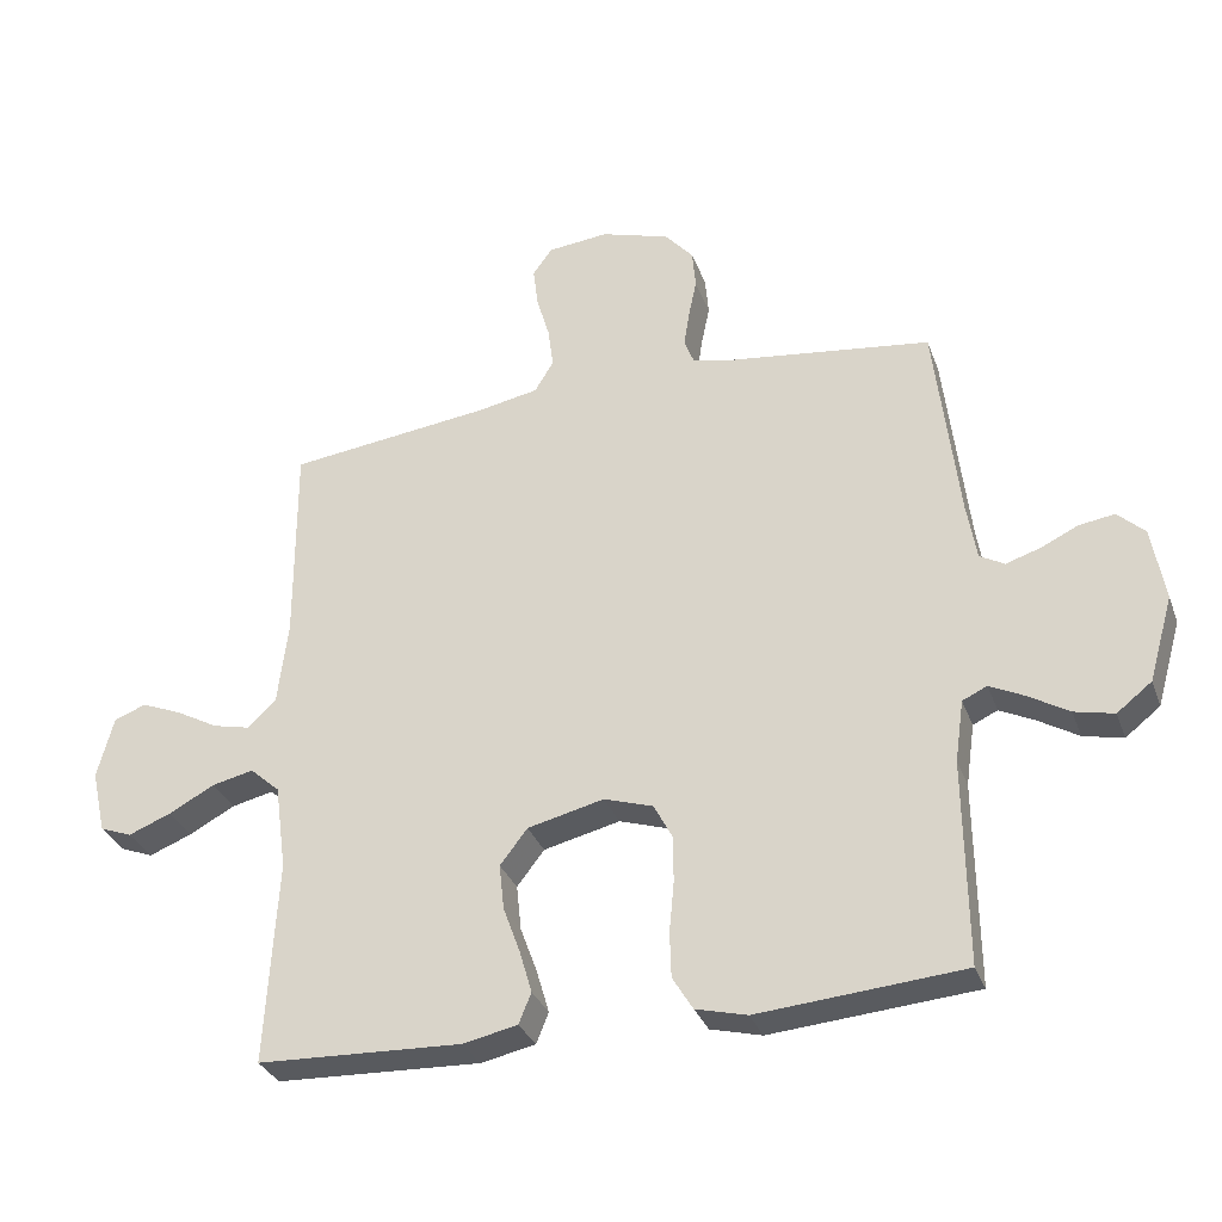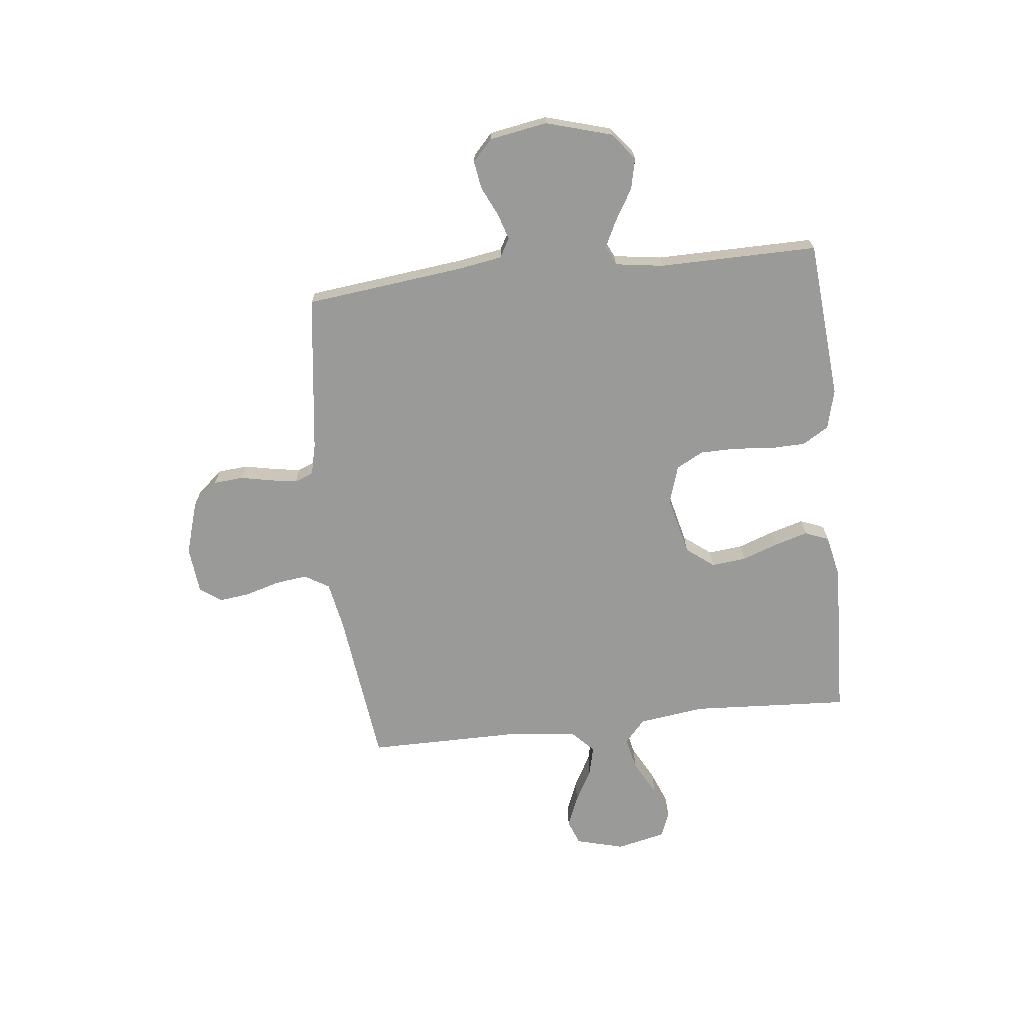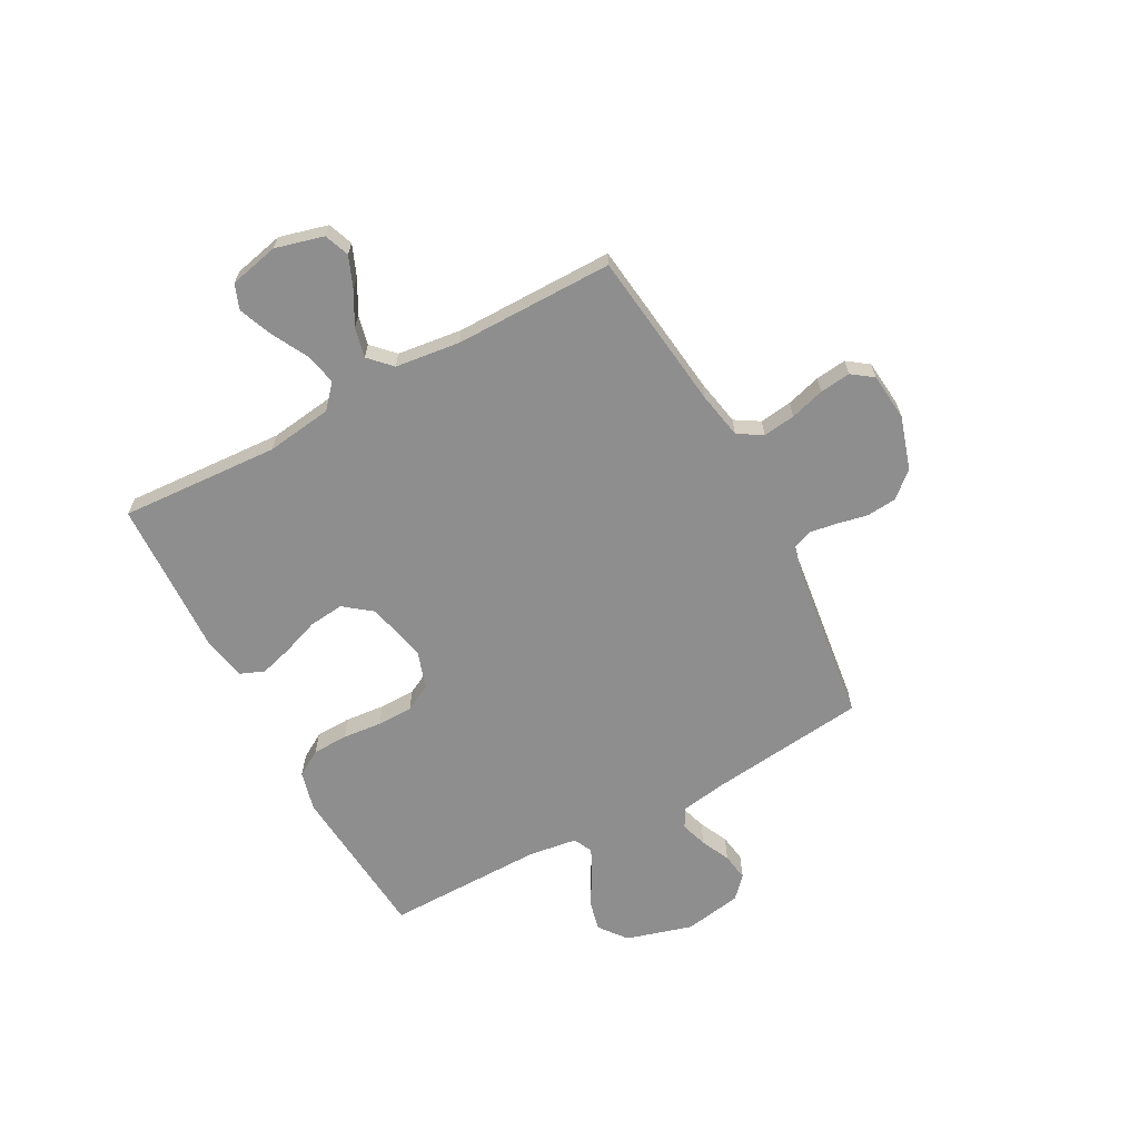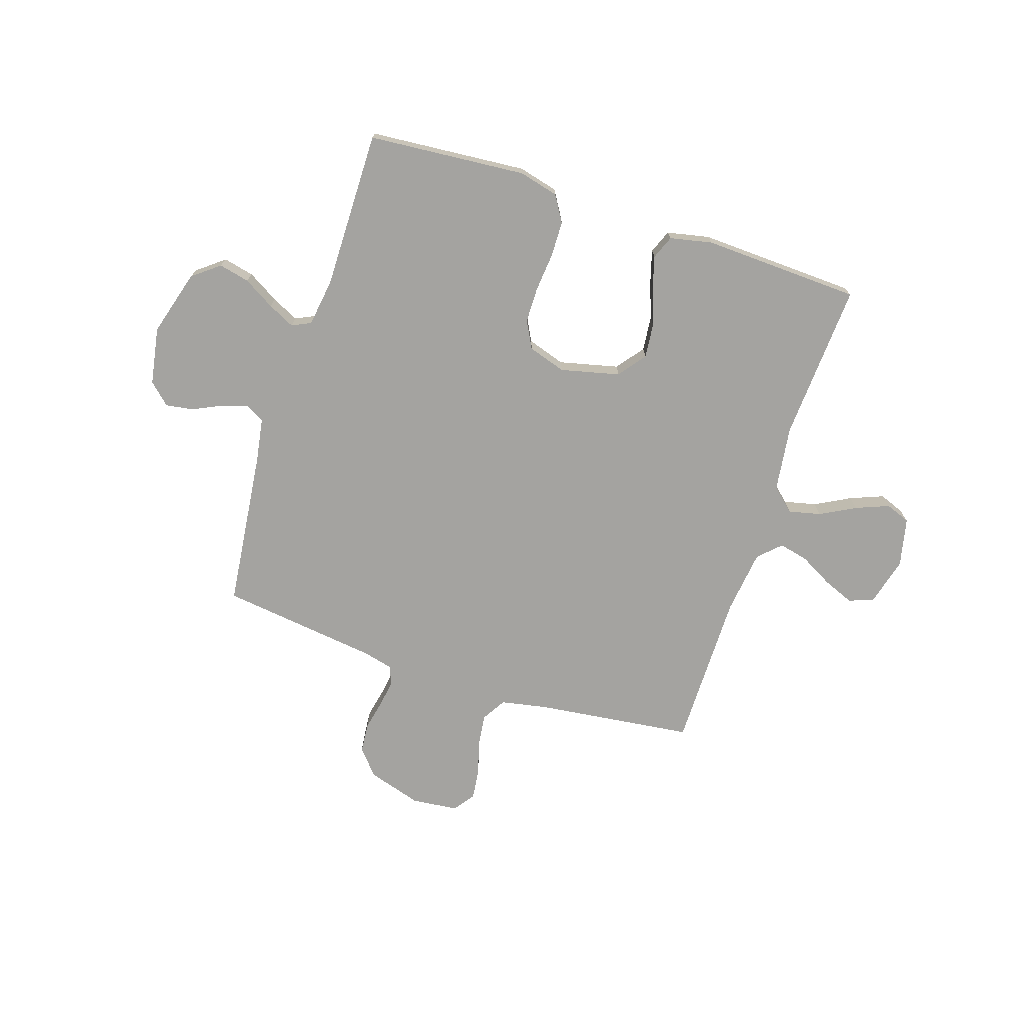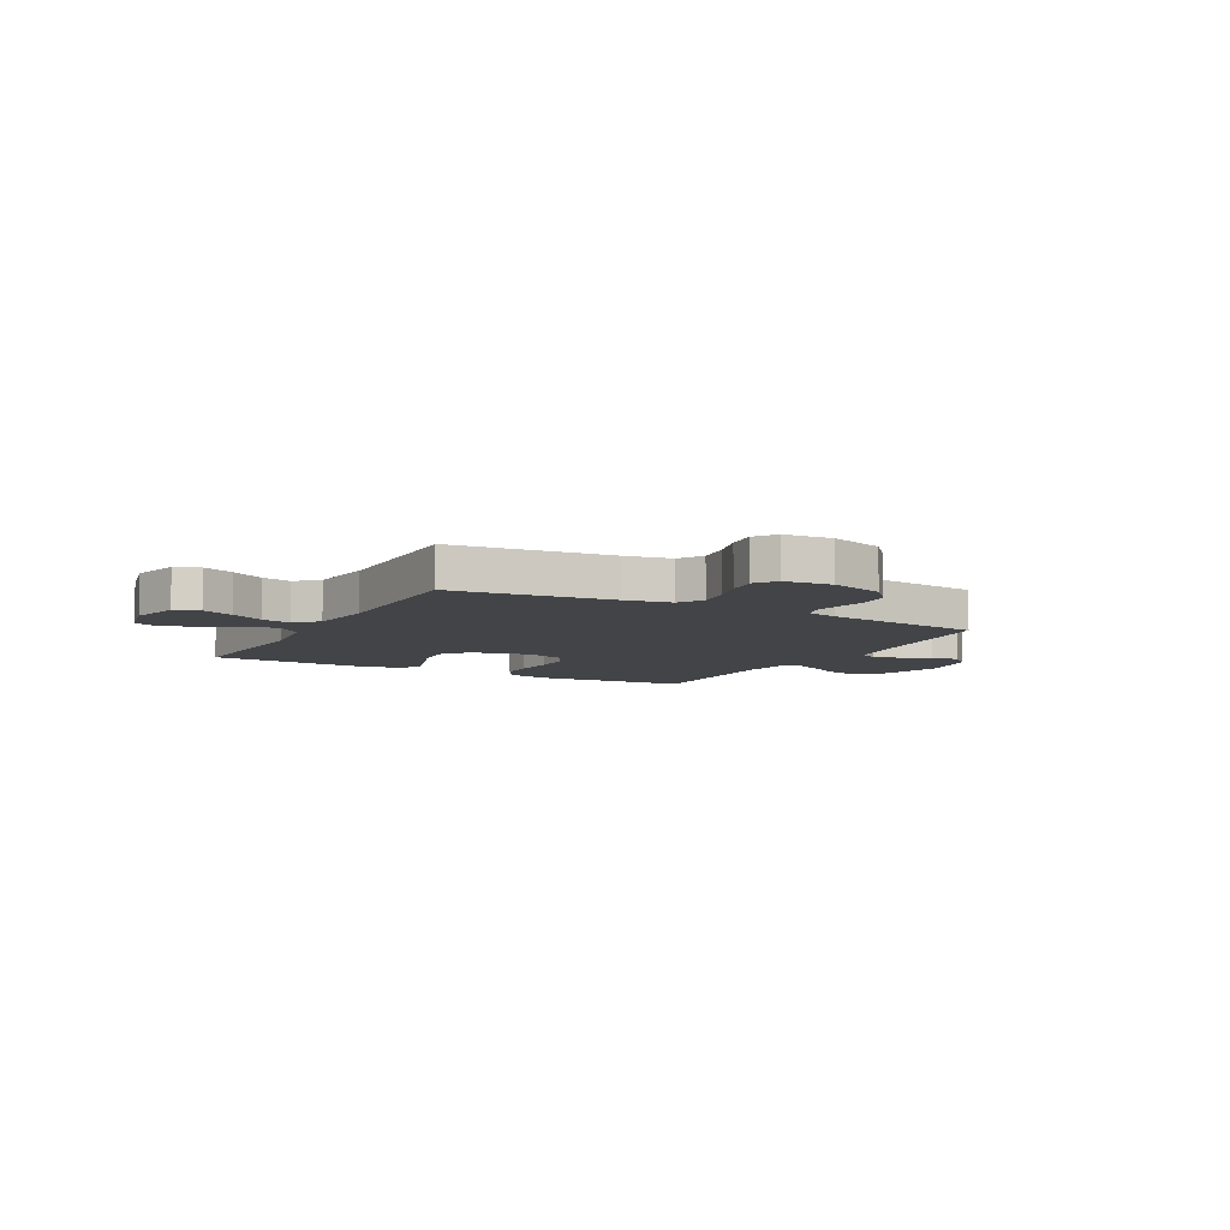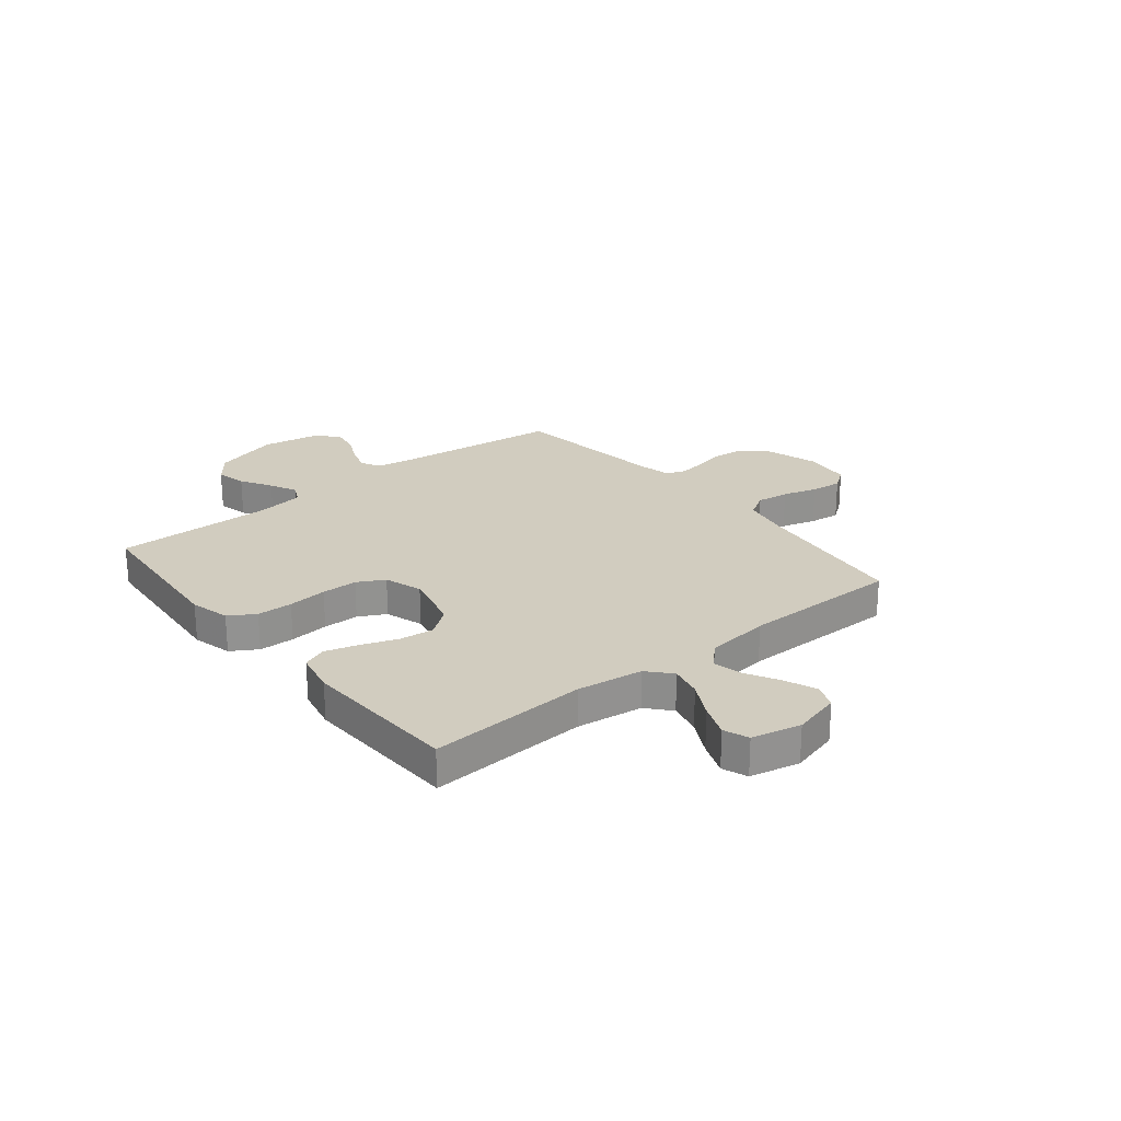
<metadata>
{"format":"obj","ext":"obj","renderer":"f3d","projection":"perspective","resolution":1024,"background":"white","views":[{"elev":-31.8,"azim":18.3,"up":"+Z"},{"elev":-69.2,"azim":96.3,"up":"+Y"},{"elev":-65.0,"azim":-61.7,"up":"+Y"},{"elev":-72.8,"azim":161.9,"up":"+Y"},{"elev":-7.7,"azim":-28.7,"up":"+Y"},{"elev":24.1,"azim":-129.0,"up":"+Y"}]}
</metadata>
<code>
v -0.5 0.07 0.5
v -0.2 0.07 0.537
v -0.112 0.07 0.554
v -0.084 0.07 0.6
v -0.092 0.07 0.661
v -0.111 0.07 0.726
v -0.118 0.07 0.784
v -0.089 0.07 0.824
v 0 0.07 0.833
v 0.101 0.07 0.802
v 0.143 0.07 0.754
v 0.148 0.07 0.697
v 0.136 0.07 0.639
v 0.128 0.07 0.588
v 0.142 0.07 0.552
v 0.2 0.07 0.538
v 0.5 0.07 0.5
v 0.535 0.07 0.2
v 0.549 0.07 0.116
v 0.585 0.07 0.096
v 0.635 0.07 0.112
v 0.69 0.07 0.138
v 0.742 0.07 0.146
v 0.782 0.07 0.109
v 0.801 0.07 0
v 0.765 0.07 -0.125
v 0.714 0.07 -0.165
v 0.656 0.07 -0.152
v 0.597 0.07 -0.117
v 0.546 0.07 -0.092
v 0.51 0.07 -0.109
v 0.497 0.07 -0.2
v 0.5 0.07 -0.5
v 0.2 0.07 -0.525
v 0.125 0.07 -0.506
v 0.095 0.07 -0.457
v 0.093 0.07 -0.39
v 0.1 0.07 -0.316
v 0.099 0.07 -0.248
v 0.072 0.07 -0.197
v 0 0.07 -0.174
v -0.112 0.07 -0.201
v -0.152 0.07 -0.253
v -0.145 0.07 -0.319
v -0.12 0.07 -0.388
v -0.102 0.07 -0.45
v -0.12 0.07 -0.495
v -0.2 0.07 -0.512
v -0.5 0.07 -0.5
v -0.483 0.07 -0.2
v -0.5 0.07 -0.075
v -0.544 0.07 -0.036
v -0.605 0.07 -0.05
v -0.672 0.07 -0.086
v -0.735 0.07 -0.111
v -0.782 0.07 -0.093
v -0.803 0.07 0
v -0.779 0.07 0.091
v -0.732 0.07 0.109
v -0.673 0.07 0.085
v -0.611 0.07 0.051
v -0.555 0.07 0.038
v -0.514 0.07 0.078
v -0.499 0.07 0.2
v -0.5 0 0.5
v -0.2 0 0.537
v -0.112 0 0.554
v -0.084 0 0.6
v -0.092 0 0.661
v -0.111 0 0.726
v -0.118 0 0.784
v -0.089 0 0.824
v 0 0 0.833
v 0.101 0 0.802
v 0.143 0 0.754
v 0.148 0 0.697
v 0.136 0 0.639
v 0.128 0 0.588
v 0.142 0 0.552
v 0.2 0 0.538
v 0.5 0 0.5
v 0.535 0 0.2
v 0.549 0 0.116
v 0.585 0 0.096
v 0.635 0 0.112
v 0.69 0 0.138
v 0.742 0 0.146
v 0.782 0 0.109
v 0.801 0 0
v 0.765 0 -0.125
v 0.714 0 -0.165
v 0.656 0 -0.152
v 0.597 0 -0.117
v 0.546 0 -0.092
v 0.51 0 -0.109
v 0.497 0 -0.2
v 0.5 0 -0.5
v 0.2 0 -0.525
v 0.125 0 -0.506
v 0.095 0 -0.457
v 0.093 0 -0.39
v 0.1 0 -0.316
v 0.099 0 -0.248
v 0.072 0 -0.197
v 0 0 -0.174
v -0.112 0 -0.201
v -0.152 0 -0.253
v -0.145 0 -0.319
v -0.12 0 -0.388
v -0.102 0 -0.45
v -0.12 0 -0.495
v -0.2 0 -0.512
v -0.5 0 -0.5
v -0.483 0 -0.2
v -0.5 0 -0.075
v -0.544 0 -0.036
v -0.605 0 -0.05
v -0.672 0 -0.086
v -0.735 0 -0.111
v -0.782 0 -0.093
v -0.803 0 0
v -0.779 0 0.091
v -0.732 0 0.109
v -0.673 0 0.085
v -0.611 0 0.051
v -0.555 0 0.038
v -0.514 0 0.078
v -0.499 0 0.2
f 58 59 60 61
f 56 57 58 61
f 56 61 62
f 53 54 55 56
f 53 56 62
f 52 53 62 63
f 47 48 49 50
f 47 50 51
f 44 45 46 47
f 44 47 51
f 43 44 51 52
f 35 36 37 38
f 35 38 39
f 32 33 34 35
f 31 32 35 39
f 30 31 39 40
f 26 27 28 29
f 26 29 30
f 25 26 30
f 21 22 23 24
f 20 21 24 25
f 16 17 18
f 15 16 18 19
f 10 11 12 13
f 10 13 14
f 9 10 14
f 8 9 14 15
f 5 6 7 8
f 4 5 8 15
f 64 1 2
f 63 64 2 3
f 42 43 52 63
f 41 42 63 3
f 20 25 30 40
f 19 20 40 41
f 15 19 41
f 3 4 15 41
f 125 124 123 122
f 125 122 121 120
f 126 125 120
f 120 119 118 117
f 126 120 117
f 127 126 117 116
f 114 113 112 111
f 115 114 111
f 111 110 109 108
f 115 111 108
f 116 115 108 107
f 102 101 100 99
f 103 102 99
f 99 98 97 96
f 103 99 96 95
f 104 103 95 94
f 93 92 91 90
f 94 93 90
f 94 90 89
f 88 87 86 85
f 89 88 85 84
f 82 81 80
f 83 82 80 79
f 77 76 75 74
f 78 77 74
f 78 74 73
f 79 78 73 72
f 72 71 70 69
f 79 72 69 68
f 66 65 128
f 67 66 128 127
f 127 116 107 106
f 67 127 106 105
f 104 94 89 84
f 105 104 84 83
f 105 83 79
f 105 79 68 67
f 1 65 66 2
f 2 66 67 3
f 3 67 68 4
f 4 68 69 5
f 5 69 70 6
f 6 70 71 7
f 7 71 72 8
f 8 72 73 9
f 9 73 74 10
f 10 74 75 11
f 11 75 76 12
f 12 76 77 13
f 13 77 78 14
f 14 78 79 15
f 15 79 80 16
f 16 80 81 17
f 17 81 82 18
f 18 82 83 19
f 19 83 84 20
f 20 84 85 21
f 21 85 86 22
f 22 86 87 23
f 23 87 88 24
f 24 88 89 25
f 25 89 90 26
f 26 90 91 27
f 27 91 92 28
f 28 92 93 29
f 29 93 94 30
f 30 94 95 31
f 31 95 96 32
f 32 96 97 33
f 33 97 98 34
f 34 98 99 35
f 35 99 100 36
f 36 100 101 37
f 37 101 102 38
f 38 102 103 39
f 39 103 104 40
f 40 104 105 41
f 41 105 106 42
f 42 106 107 43
f 43 107 108 44
f 44 108 109 45
f 45 109 110 46
f 46 110 111 47
f 47 111 112 48
f 48 112 113 49
f 49 113 114 50
f 50 114 115 51
f 51 115 116 52
f 52 116 117 53
f 53 117 118 54
f 54 118 119 55
f 55 119 120 56
f 56 120 121 57
f 57 121 122 58
f 58 122 123 59
f 59 123 124 60
f 60 124 125 61
f 61 125 126 62
f 62 126 127 63
f 63 127 128 64
f 64 128 65 1

</code>
